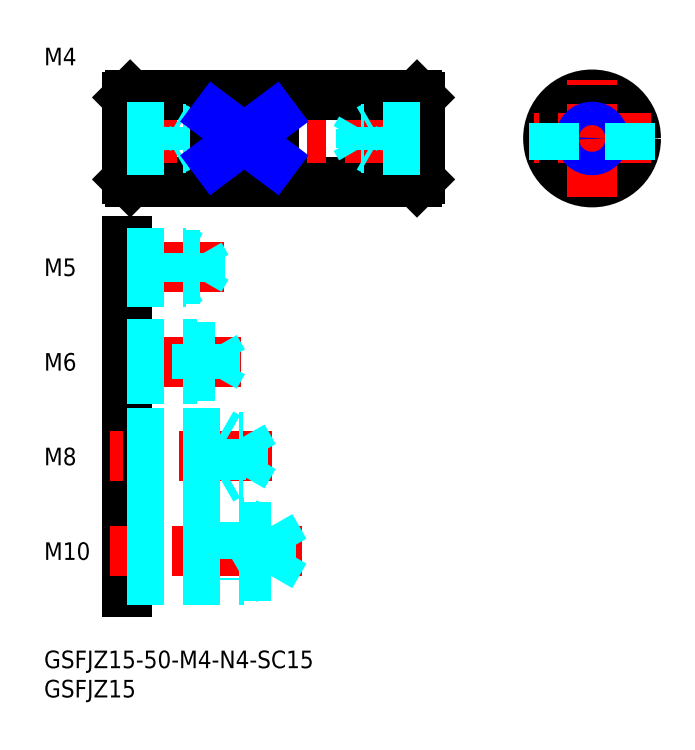
<metadata>
{"format":"dxf","ext":"dxf","renderer":"ezdxf+matplotlib","layout":"modelspace","background":"white","min_lineweight":24,"dpi":150}
</metadata>
<code>
0
SECTION
2
ENTITIES
0
INSERT
8
MSM_CONTINUOUS
2
*U23
10
0
20
0
30
0
0
INSERT
8
MSM_CONTINUOUS
2
*U24
10
0
20
0
30
0
0
LINE
8
MSM_CENTER
10
30.81
20
65.5
30
0
11
11.21
21
65.5
31
0
0
LINE
8
MSM_CENTER
10
33.63
20
49.34
30
0
11
11.21
21
49.34
31
0
0
LINE
8
MSM_CONTINUOUS
10
14.21
20
70
30
0
11
14.21
21
10
31
0
0
LINE
8
MSM_CENTER
10
38.88
20
33.17
30
0
11
11.21
21
33.17
31
0
0
LINE
8
MSM_CONTINUOUS
10
14.21
20
80.5
30
0
11
14.21
21
94.5
31
0
0
LINE
8
MSM_CONTINUOUS
10
14.71
20
80
30
0
11
63.71
21
80
31
0
0
LINE
8
MSM_CONTINUOUS
10
64.21
20
80.5
30
0
11
64.21
21
94.5
31
0
0
LINE
8
MSM_CENTER
10
67.21
20
87.5
30
0
11
11.21
21
87.5
31
0
0
LINE
8
MSM_CONTINUOUS
10
14.71
20
80
30
0
11
14.71
21
95
31
0
0
LINE
8
MSM_CONTINUOUS
10
63.71
20
80
30
0
11
63.71
21
95
31
0
0
LINE
8
MSM_CONTINUOUS
10
14.71
20
95
30
0
11
14.21
21
94.5
31
0
0
LINE
8
MSM_CONTINUOUS
10
63.71
20
80
30
0
11
64.21
21
80.5
31
0
0
LINE
8
MSM_CONTINUOUS
10
14.71
20
80
30
0
11
14.21
21
80.5
31
0
0
LINE
8
MSM_CONTINUOUS
10
63.71
20
95
30
0
11
64.21
21
94.5
31
0
0
CIRCLE
8
MSM_CONTINUOUS
10
93.63
20
87.5
30
0
40
7.5
0
CIRCLE
8
MSM_CONTINUOUS
10
93.63
20
87.5
30
0
40
7
0
LINE
8
MSM_CENTER
10
93.63
20
77.5
30
0
11
93.63
21
97.5
31
0
0
LINE
8
MSM_CENTER
10
103.6
20
87.5
30
0
11
83.63
21
87.5
31
0
0
CIRCLE
8
MSM_CONTINUOUS
10
93.63
20
87.5
30
0
40
1.621
0
CIRCLE
8
MSM_NARROW
10
93.63
20
87.5
30
0
40
2
0
LINE
8
MSM_CONTINUOUS
10
14.71
20
95
30
0
11
63.71
21
95
31
0
0
LINE
8
MSM_CENTER
10
44.13
20
17
30
0
11
11.21
21
17
31
0
0
LINE
8
MSM_DASHED
10
34.21
20
22
30
0
11
34.21
21
12
31
0
0
LINE
8
MSM_DASHED
10
14.21
20
21.19
30
0
11
38.71
21
21.19
31
0
0
LINE
8
MSM_DASHED
10
14.21
20
22
30
0
11
34.21
21
22
31
0
0
LINE
8
MSM_DASHED
10
34.21
20
22
30
0
11
35.62
21
21.19
31
0
0
LINE
8
MSM_DASHED
10
14.21
20
12
30
0
11
34.21
21
12
31
0
0
LINE
8
MSM_DASHED
10
14.21
20
12.81
30
0
11
38.71
21
12.81
31
0
0
LINE
8
MSM_DASHED
10
34.21
20
12
30
0
11
35.62
21
12.81
31
0
0
TEXT
8
MSM_PART_NUMBER
10
8.9e-15
20
15.5
30
0
40
3
1
M10
0
LINE
8
MSM_DASHED
10
38.71
20
12.81
30
0
11
38.71
21
21.19
31
0
0
LINE
8
MSM_DASHED
10
38.71
20
21.19
30
0
11
41.13
21
17
31
0
0
LINE
8
MSM_DASHED
10
38.71
20
12.81
30
0
11
41.13
21
17
31
0
0
LINE
8
MSM_DASHED
10
30.21
20
29.17
30
0
11
30.21
21
37.17
31
0
0
LINE
8
MSM_DASHED
10
14.21
20
29.17
30
0
11
30.21
21
29.17
31
0
0
LINE
8
MSM_DASHED
10
30.21
20
29.17
30
0
11
31.39
21
29.84
31
0
0
LINE
8
MSM_DASHED
10
14.21
20
37.17
30
0
11
30.21
21
37.17
31
0
0
LINE
8
MSM_DASHED
10
30.21
20
37.17
30
0
11
31.39
21
36.49
31
0
0
LINE
8
MSM_DASHED
10
33.96
20
29.84
30
0
11
33.96
21
36.49
31
0
0
LINE
8
MSM_DASHED
10
33.96
20
36.49
30
0
11
35.88
21
33.17
31
0
0
LINE
8
MSM_DASHED
10
33.96
20
29.84
30
0
11
35.88
21
33.17
31
0
0
LINE
8
MSM_DASHED
10
14.21
20
29.84
30
0
11
33.96
21
29.84
31
0
0
LINE
8
MSM_DASHED
10
14.21
20
36.49
30
0
11
33.96
21
36.49
31
0
0
LINE
8
MSM_DASHED
10
14.21
20
46.34
30
0
11
26.21
21
46.34
31
0
0
LINE
8
MSM_DASHED
10
14.21
20
52.34
30
0
11
26.21
21
52.34
31
0
0
LINE
8
MSM_DASHED
10
26.21
20
52.34
30
0
11
26.21
21
46.34
31
0
0
LINE
8
MSM_DASHED
10
26.21
20
52.34
30
0
11
27.15
21
51.79
31
0
0
LINE
8
MSM_DASHED
10
26.21
20
46.34
30
0
11
27.15
21
46.88
31
0
0
LINE
8
MSM_DASHED
10
29.21
20
46.88
30
0
11
29.21
21
51.79
31
0
0
LINE
8
MSM_DASHED
10
29.21
20
51.79
30
0
11
30.63
21
49.34
31
0
0
LINE
8
MSM_DASHED
10
29.21
20
46.88
30
0
11
30.63
21
49.34
31
0
0
LINE
8
MSM_DASHED
10
14.21
20
51.79
30
0
11
29.21
21
51.79
31
0
0
LINE
8
MSM_DASHED
10
14.21
20
46.88
30
0
11
29.21
21
46.88
31
0
0
LINE
8
MSM_DASHED
10
14.21
20
63
30
0
11
24.21
21
63
31
0
0
LINE
8
MSM_DASHED
10
14.21
20
68
30
0
11
24.21
21
68
31
0
0
LINE
8
MSM_DASHED
10
24.21
20
68
30
0
11
24.21
21
63
31
0
0
LINE
8
MSM_DASHED
10
24.21
20
68
30
0
11
24.96
21
67.57
31
0
0
LINE
8
MSM_DASHED
10
24.21
20
63
30
0
11
24.96
21
63.44
31
0
0
LINE
8
MSM_DASHED
10
26.61
20
63.44
30
0
11
26.61
21
67.57
31
0
0
LINE
8
MSM_DASHED
10
26.61
20
67.57
30
0
11
27.81
21
65.5
31
0
0
LINE
8
MSM_DASHED
10
26.61
20
63.44
30
0
11
27.81
21
65.5
31
0
0
LINE
8
MSM_DASHED
10
14.21
20
67.57
30
0
11
26.61
21
67.57
31
0
0
LINE
8
MSM_DASHED
10
14.21
20
63.44
30
0
11
26.61
21
63.44
31
0
0
LINE
8
MSM_DASHED
10
14.21
20
85.5
30
0
11
22.21
21
85.5
31
0
0
LINE
8
MSM_DASHED
10
14.21
20
89.5
30
0
11
22.21
21
89.5
31
0
0
LINE
8
MSM_DASHED
10
22.21
20
89.5
30
0
11
22.21
21
85.5
31
0
0
LINE
8
MSM_DASHED
10
22.21
20
89.5
30
0
11
22.87
21
89.12
31
0
0
LINE
8
MSM_DASHED
10
22.21
20
85.5
30
0
11
22.87
21
85.88
31
0
0
LINE
8
MSM_DASHED
10
24.31
20
85.88
30
0
11
24.31
21
89.12
31
0
0
LINE
8
MSM_DASHED
10
24.31
20
89.12
30
0
11
25.25
21
87.5
31
0
0
LINE
8
MSM_DASHED
10
24.31
20
85.88
30
0
11
25.25
21
87.5
31
0
0
LINE
8
MSM_DASHED
10
14.21
20
89.12
30
0
11
24.31
21
89.12
31
0
0
LINE
8
MSM_DASHED
10
14.21
20
85.88
30
0
11
24.31
21
85.88
31
0
0
LINE
8
MSM_DASHED
10
64.21
20
85.5
30
0
11
56.21
21
85.5
31
0
0
LINE
8
MSM_DASHED
10
64.21
20
89.5
30
0
11
56.21
21
89.5
31
0
0
LINE
8
MSM_DASHED
10
56.21
20
89.5
30
0
11
56.21
21
85.5
31
0
0
LINE
8
MSM_DASHED
10
56.21
20
89.5
30
0
11
55.56
21
89.12
31
0
0
LINE
8
MSM_DASHED
10
56.21
20
85.5
30
0
11
55.56
21
85.88
31
0
0
LINE
8
MSM_DASHED
10
54.11
20
85.88
30
0
11
54.11
21
89.12
31
0
0
LINE
8
MSM_DASHED
10
54.11
20
89.12
30
0
11
53.18
21
87.5
31
0
0
LINE
8
MSM_DASHED
10
54.11
20
85.88
30
0
11
53.18
21
87.5
31
0
0
LINE
8
MSM_DASHED
10
64.21
20
89.12
30
0
11
54.11
21
89.12
31
0
0
LINE
8
MSM_DASHED
10
64.21
20
85.88
30
0
11
54.11
21
85.88
31
0
0
TEXT
8
MSM_PART_NUMBER
10
1.95e-14
20
31.67
30
0
40
3
1
M8
0
TEXT
8
MSM_PART_NUMBER
10
1.42e-14
20
47.84
30
0
40
3
1
M6
0
TEXT
8
MSM_PART_NUMBER
10
1.95e-14
20
64
30
0
40
3
1
M5
0
TEXT
8
MSM_PART_NUMBER
10
3.6e-15
20
100
30
0
40
3
1
M4
0
LINE
8
MSM_CONTINUOUS
10
29.21
20
83.76
30
0
11
29.21
21
91.24
31
0
0
LINE
8
MSM_DASHED
10
100.1
20
83.76
30
0
11
100.1
21
91.24
31
0
0
LINE
8
MSM_DASHED
10
87.13
20
83.76
30
0
11
87.13
21
91.24
31
0
0
LINE
8
MSM_CONTINUOUS
10
39.21
20
91.24
30
0
11
29.21
21
91.24
31
0
0
LINE
8
MSM_CONTINUOUS
10
29.21
20
83.76
30
0
11
39.21
21
83.76
31
0
0
LINE
8
MSM_CONTINUOUS
10
39.21
20
83.76
30
0
11
39.21
21
91.24
31
0
0
LINE
8
MSM_NARROW
10
29.21
20
91.24
30
0
11
39.21
21
83.76
31
0
0
LINE
8
MSM_NARROW
10
29.21
20
83.76
30
0
11
39.21
21
91.24
31
0
0
ENDSEC
0
EOF

</code>
